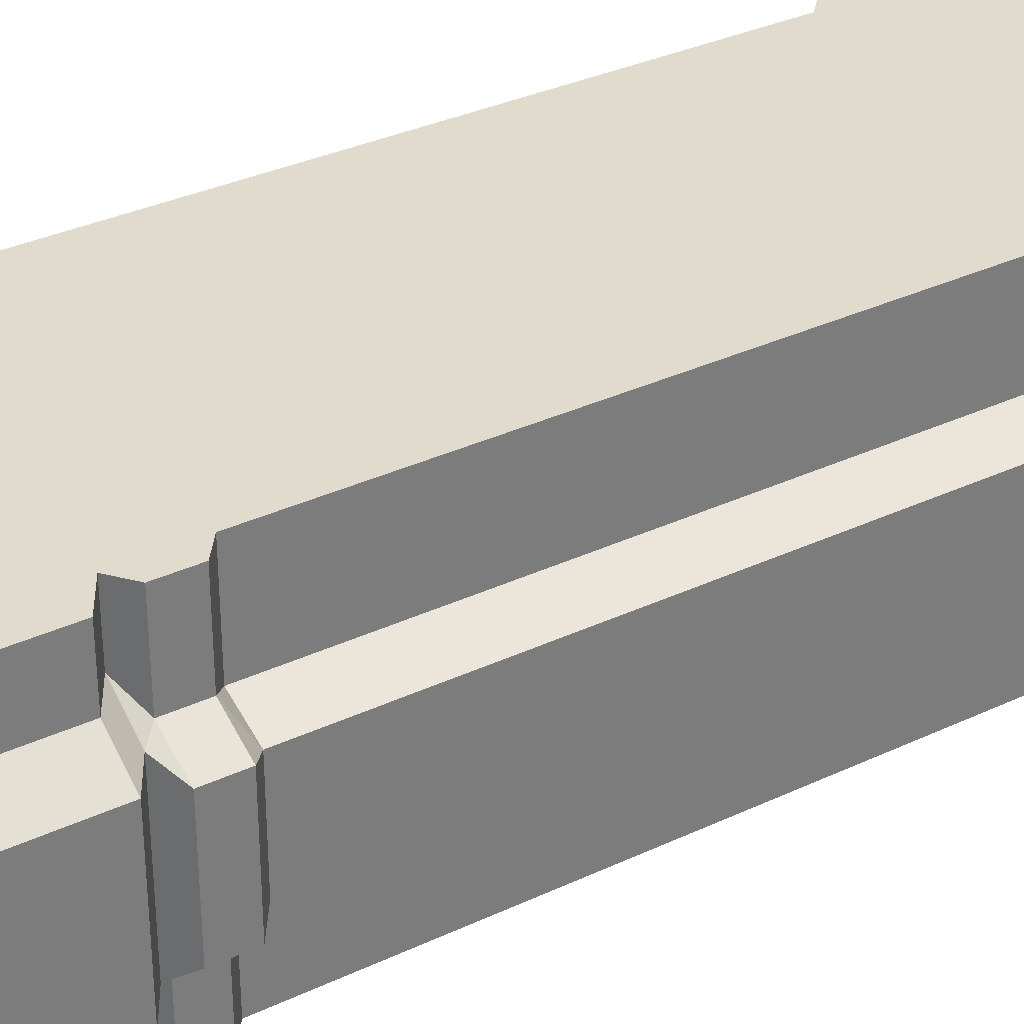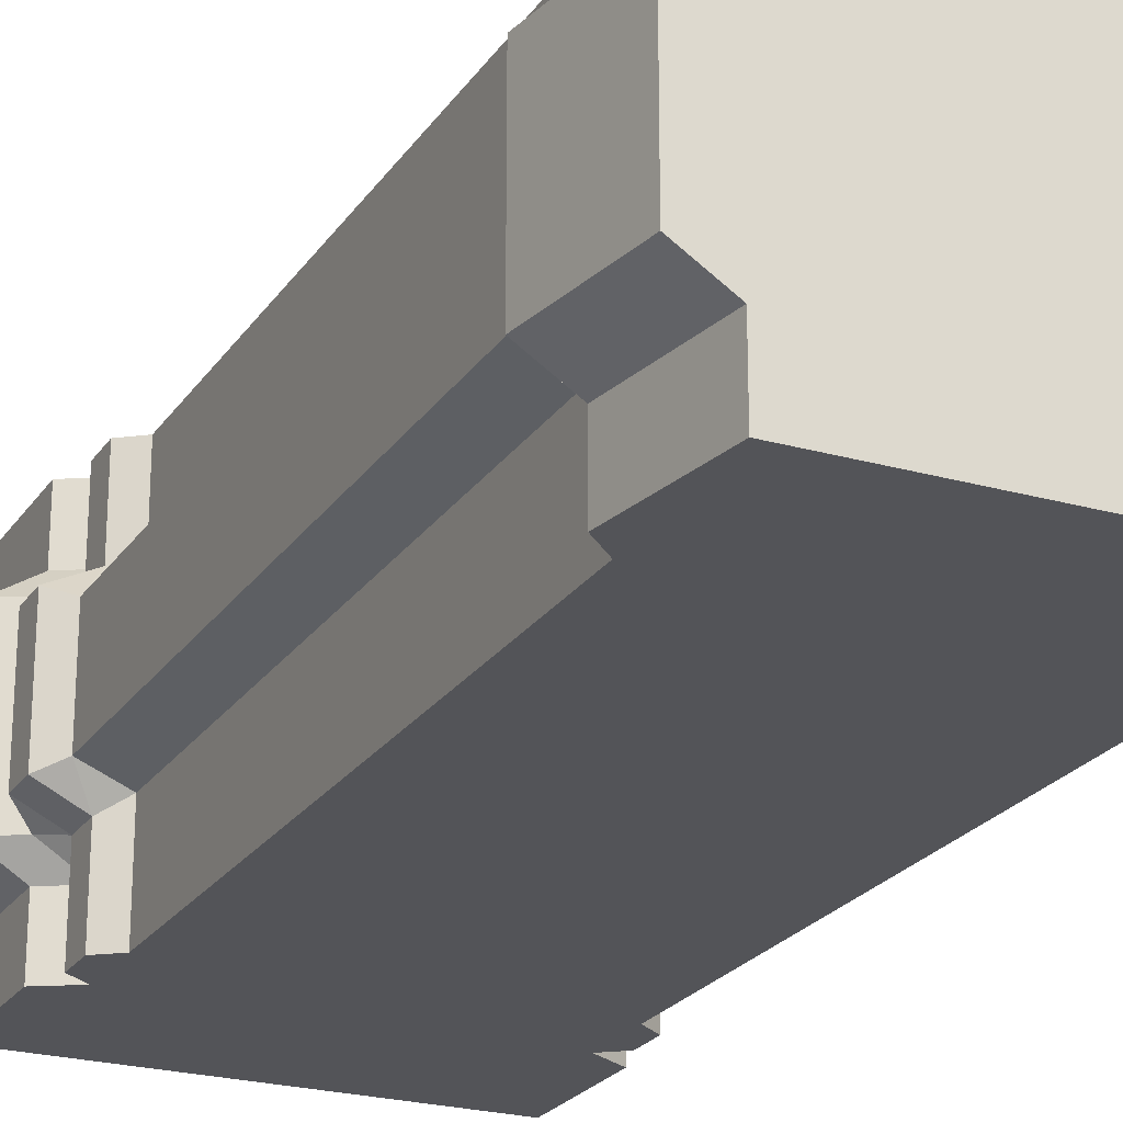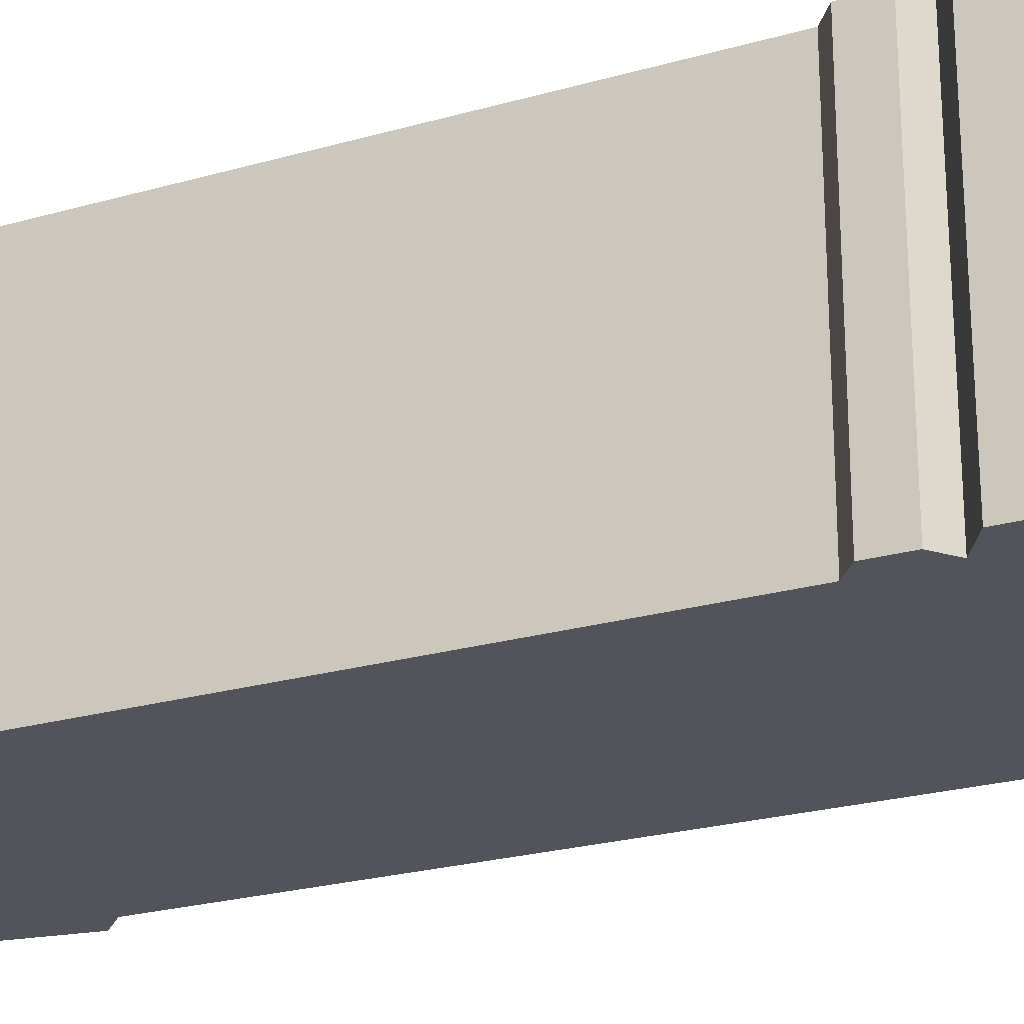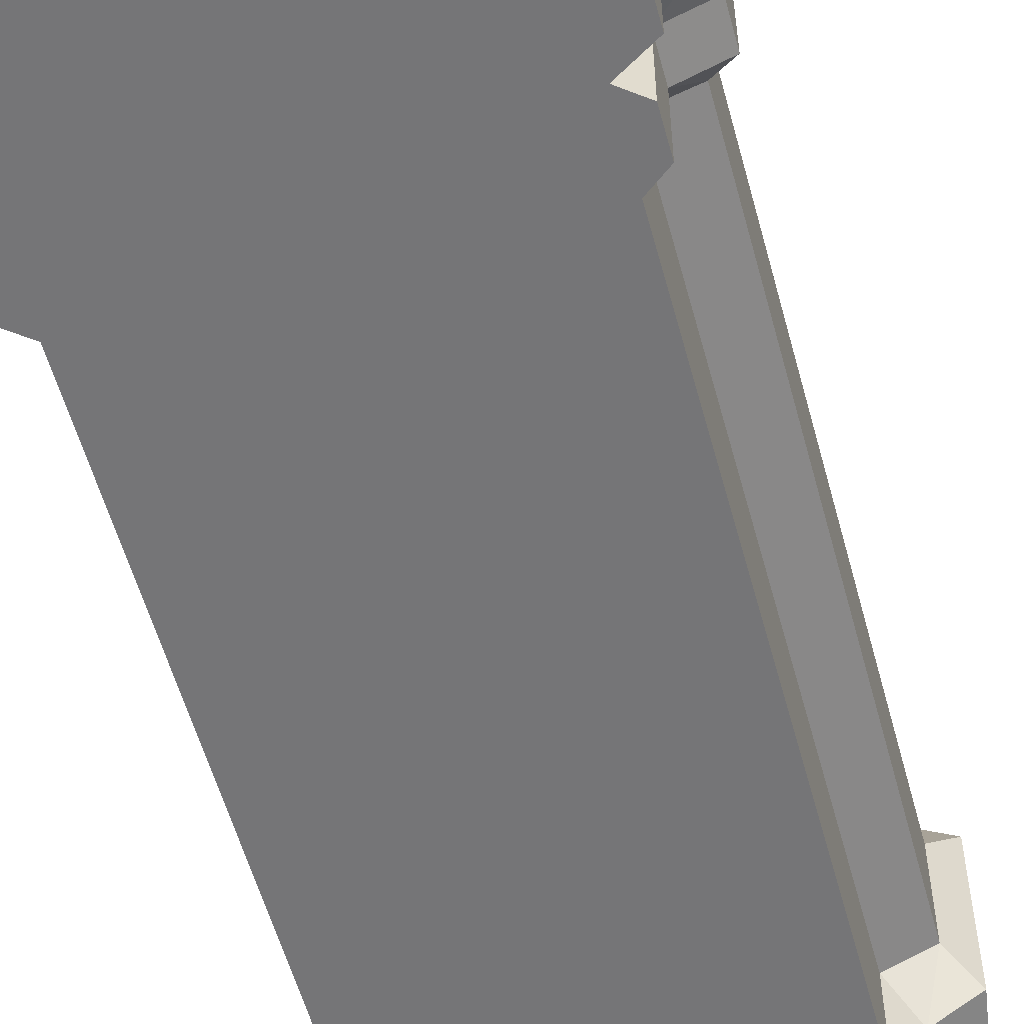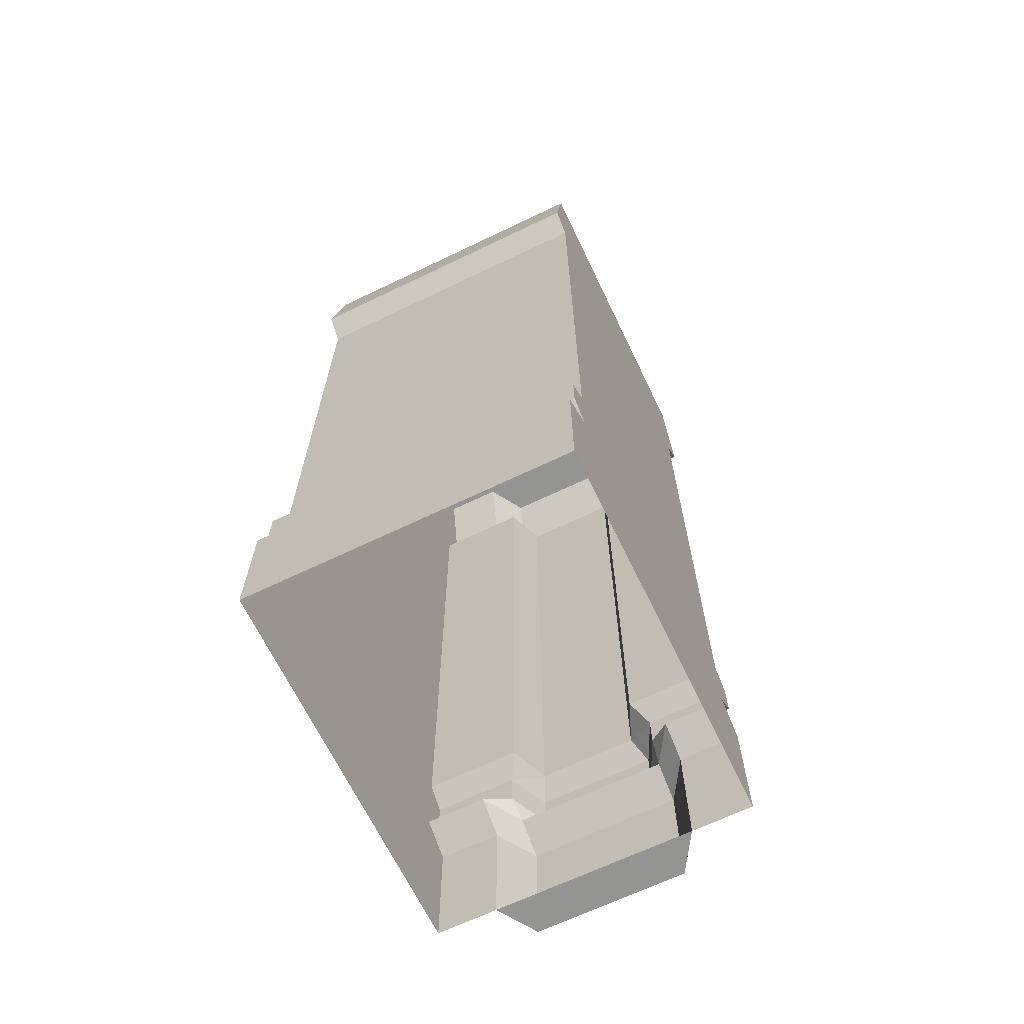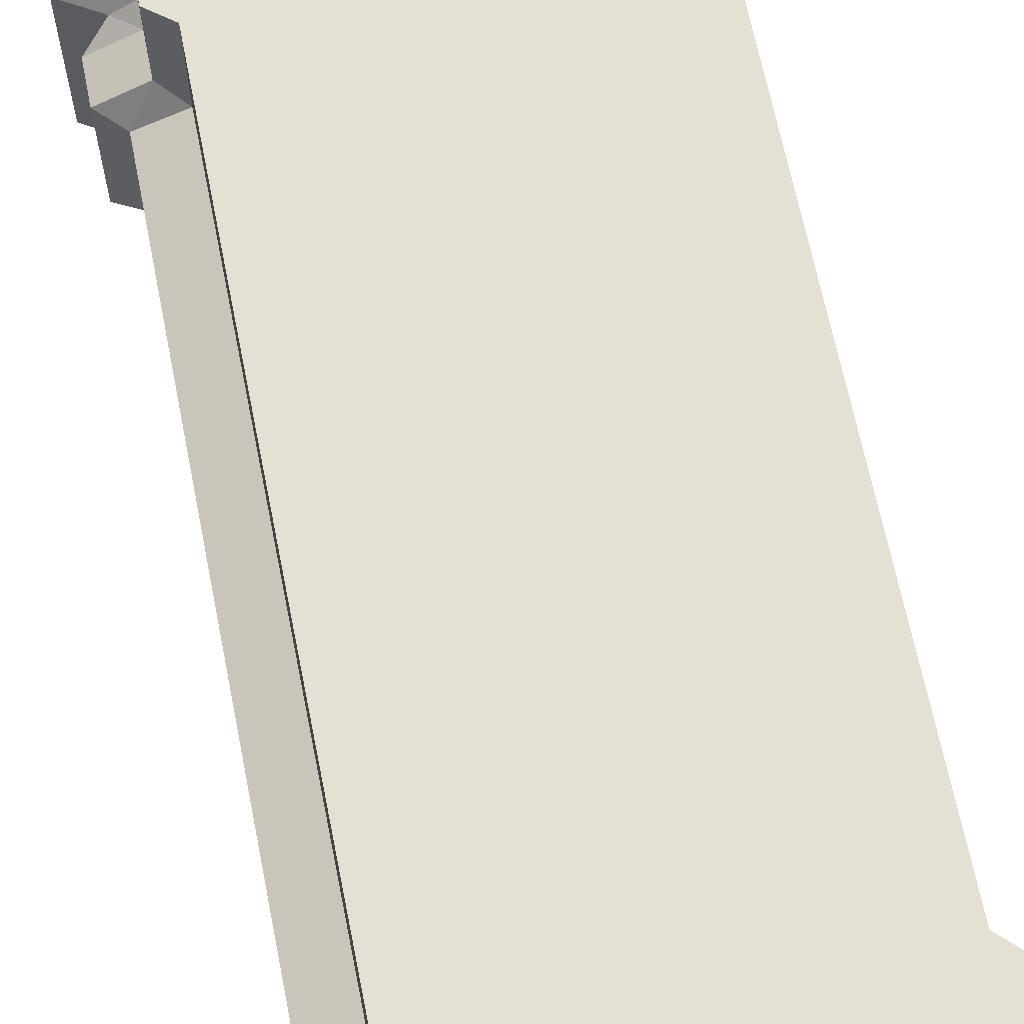
<metadata>
{"format":"obj","ext":"obj","renderer":"f3d","projection":"perspective","resolution":1024,"background":"white","views":[{"elev":33.2,"azim":57.1,"up":"+Z"},{"elev":-23.4,"azim":154.5,"up":"+Z"},{"elev":-23.8,"azim":-64.3,"up":"+Z"},{"elev":-56.6,"azim":15.2,"up":"+Z"},{"elev":-66.9,"azim":-64.3,"up":"+Y"},{"elev":66.2,"azim":168.7,"up":"+Z"}]}
</metadata>
<code>
v 1 2.58 0
v 1 2.58 1
v -0 2.58 1
v 0 2.58 0
v 1.015 3 1
v -0.0146 3 1
v -0.0146 3 0
v 1.015 3 0
v 1.069 2.647 1
v -0.0692 2.647 1
v -0.0692 2.647 0
v 1.069 2.647 0
v 1.102 0 0
v 1.102 0 1
v -0.1018 -0 1
v -0.1018 0 0
v 1.102 0.3967 0
v -0.1018 0.3967 0
v -0.1018 0.3967 1
v 1.102 0.3967 1
v 1 0.4576 0
v 0 0.4576 0
v -0 0.4576 1
v 1 0.4576 1
v 1.064 0.5064 0
v -0.06362 0.5064 0
v -0.06362 0.5064 1
v 1.064 0.5064 1
v 1.064 0.617 0
v -0.06362 0.617 0
v -0.06362 0.617 1
v 1.064 0.617 1
v 1 0.6655 0
v 0 0.6655 0
v -0 0.6655 1
v 1 0.6655 1
v 1.015 3 0.1887
v 1.069 2.647 0.1887
v 1 2.58 0.2965
v 1 0.6655 0.2965
v 1.064 0.617 0.2578
v 1.064 0.5064 0.2578
v 1 0.4576 0.1887
v 1.102 0.3967 0.1887
v 1.102 0 0.1887
v 1.015 3 0.8113
v 1.069 2.647 0.8113
v 1 2.58 0.7035
v 1 0.6655 0.7035
v 1.064 0.617 0.7422
v 1.064 0.5064 0.7422
v 1 0.4576 0.8113
v 1.102 0.3967 0.8113
v 1.102 0 0.8113
v 1.192 2.647 0.2659
v 1.192 2.647 0.7341
v 1.137 3 0.2659
v 1.137 3 0.7341
v 1.123 2.58 0.347
v 1.123 2.58 0.653
v 1.123 0.6655 0.653
v 1.123 0.6655 0.347
v 1.186 0.617 0.6821
v 1.186 0.617 0.3179
v 1.186 0.5064 0.6821
v 1.186 0.5064 0.3179
v 1.123 0.4576 0.7341
v 1.123 0.4576 0.2659
v 1.224 0.3967 0.7341
v 1.224 0.3967 0.2659
v 1.224 0 0.2659
v 1.224 0 0.7341
f 6 10 5
f 5 10 9
f 12 11 8
f 8 11 7
f 38 12 37
f 37 12 8
f 12 38 1
f 1 38 39
f 3 2 10
f 10 2 9
f 1 4 12
f 12 4 11
f 3 35 2
f 2 35 36
f 1 33 4
f 4 33 34
f 40 33 39
f 39 33 1
f 17 13 18
f 18 13 16
f 15 19 16
f 16 19 18
f 20 19 14
f 14 19 15
f 13 17 45
f 45 17 44
f 21 17 22
f 22 17 18
f 19 23 18
f 18 23 22
f 24 23 20
f 20 23 19
f 44 17 43
f 43 17 21
f 25 21 26
f 26 21 22
f 23 27 22
f 22 27 26
f 28 27 24
f 24 27 23
f 21 25 43
f 43 25 42
f 29 25 30
f 30 25 26
f 27 31 26
f 26 31 30
f 32 31 28
f 28 31 27
f 42 25 41
f 41 25 29
f 33 29 34
f 34 29 30
f 31 35 30
f 30 35 34
f 36 35 32
f 32 35 31
f 29 33 41
f 41 33 40
f 56 55 58
f 58 55 57
f 59 55 60
f 60 55 56
f 61 62 60
f 60 62 59
f 63 64 61
f 61 64 62
f 65 66 63
f 63 66 64
f 67 68 65
f 65 68 66
f 69 70 67
f 67 70 68
f 71 70 72
f 72 70 69
f 9 47 5
f 5 47 46
f 48 47 2
f 2 47 9
f 36 49 2
f 2 49 48
f 32 50 36
f 36 50 49
f 28 51 32
f 32 51 50
f 24 52 28
f 28 52 51
f 20 53 24
f 24 53 52
f 54 53 14
f 14 53 20
f 37 57 38
f 38 57 55
f 37 46 57
f 57 46 58
f 46 47 58
f 58 47 56
f 39 38 59
f 59 38 55
f 48 60 47
f 47 60 56
f 40 39 62
f 62 39 59
f 48 49 60
f 60 49 61
f 40 62 41
f 41 62 64
f 49 50 61
f 61 50 63
f 42 41 66
f 66 41 64
f 50 51 63
f 63 51 65
f 43 42 68
f 68 42 66
f 52 67 51
f 51 67 65
f 43 68 44
f 44 68 70
f 52 53 67
f 67 53 69
f 45 44 71
f 71 44 70
f 53 54 69
f 69 54 72
f 54 45 72
f 72 45 71
f 35 3 34
f 34 3 4
f 3 10 4
f 4 10 11
f 10 6 11
f 11 6 7
f 6 5 7
f 7 5 8

</code>
